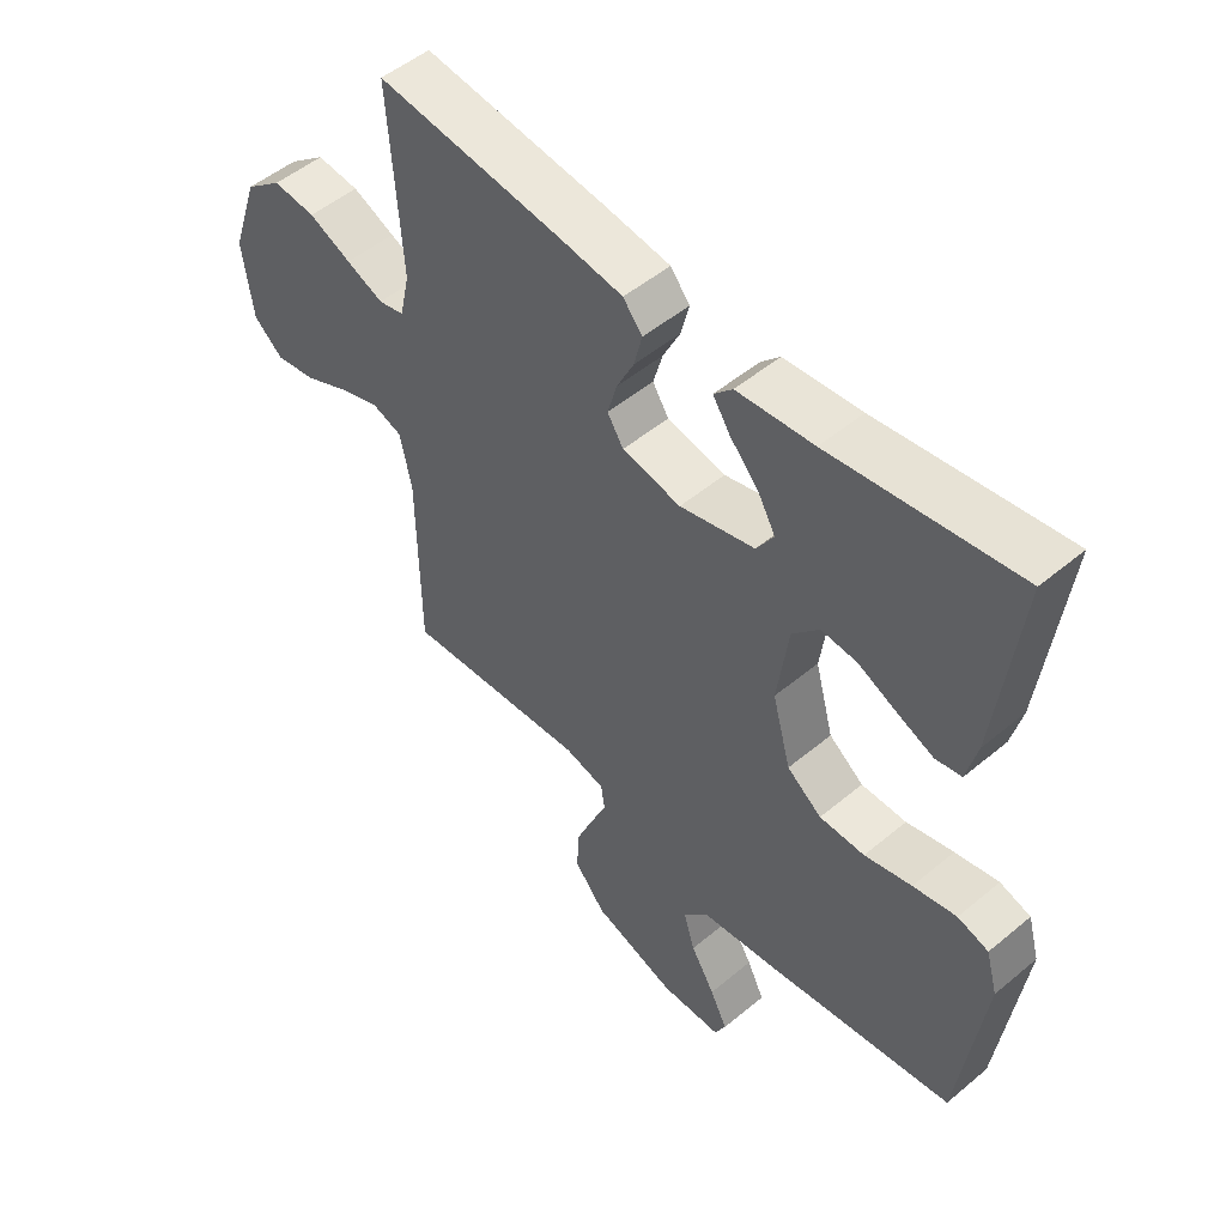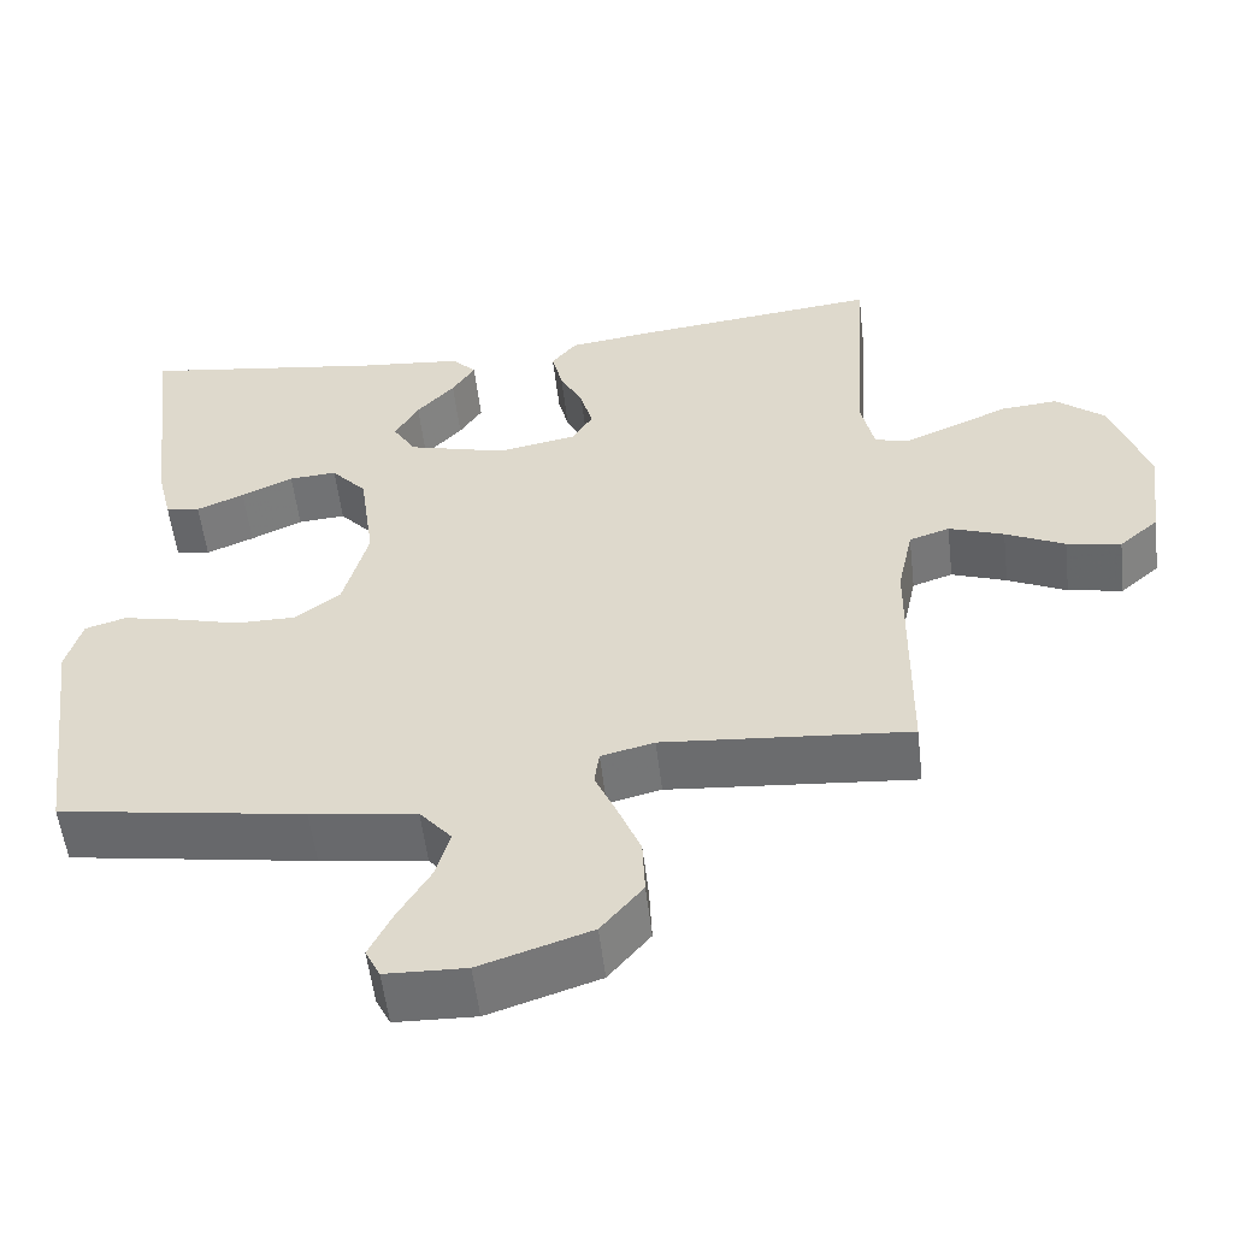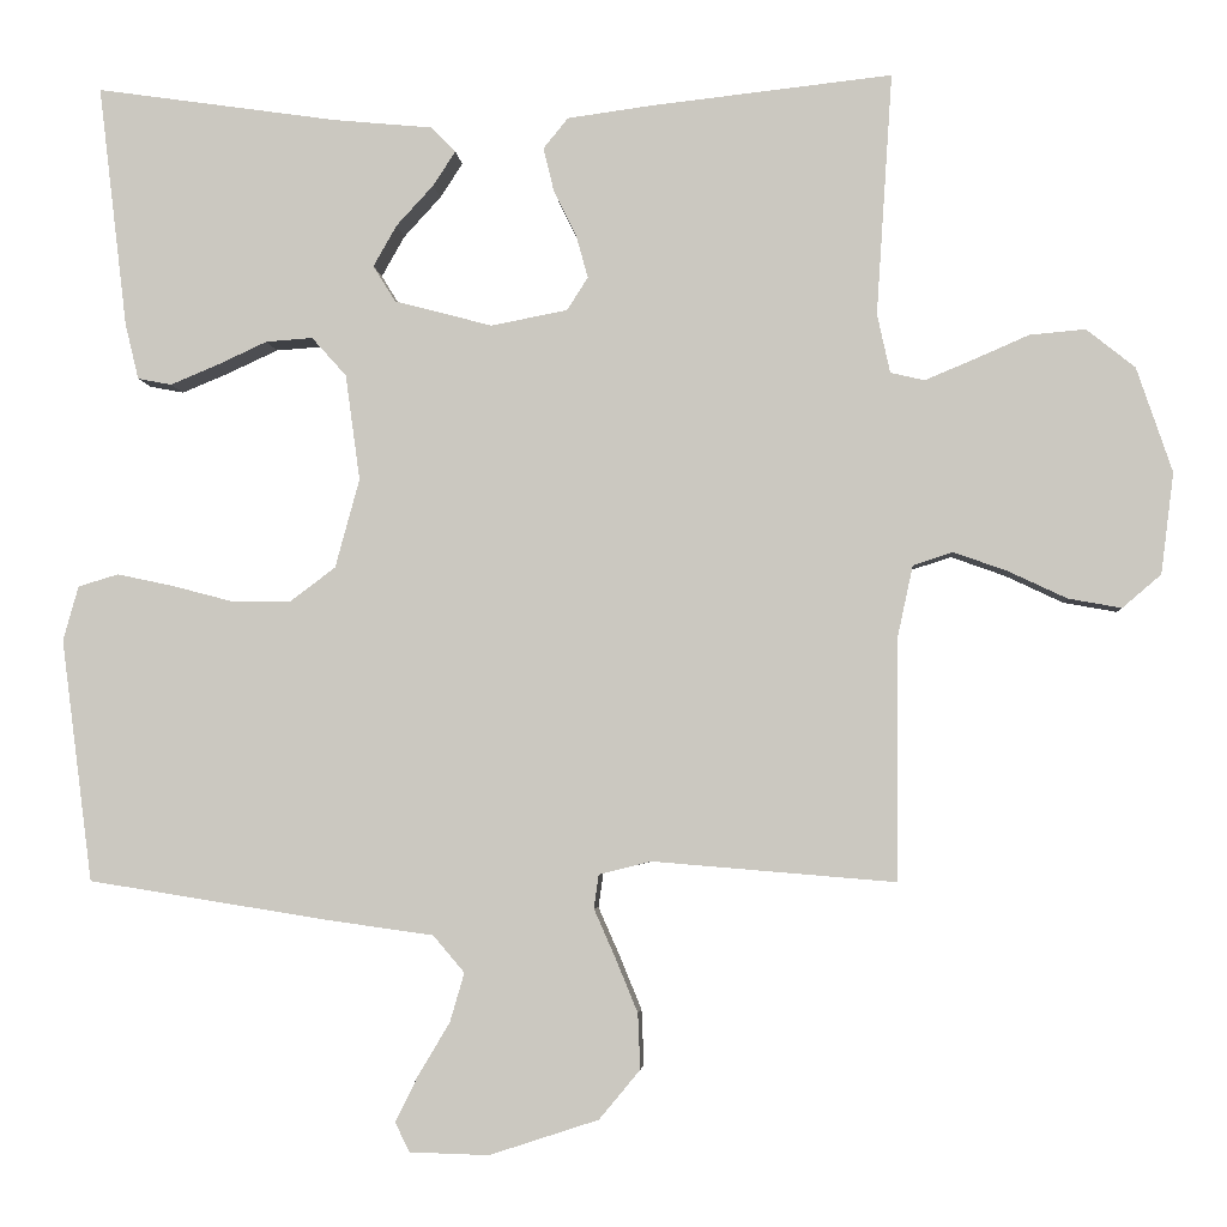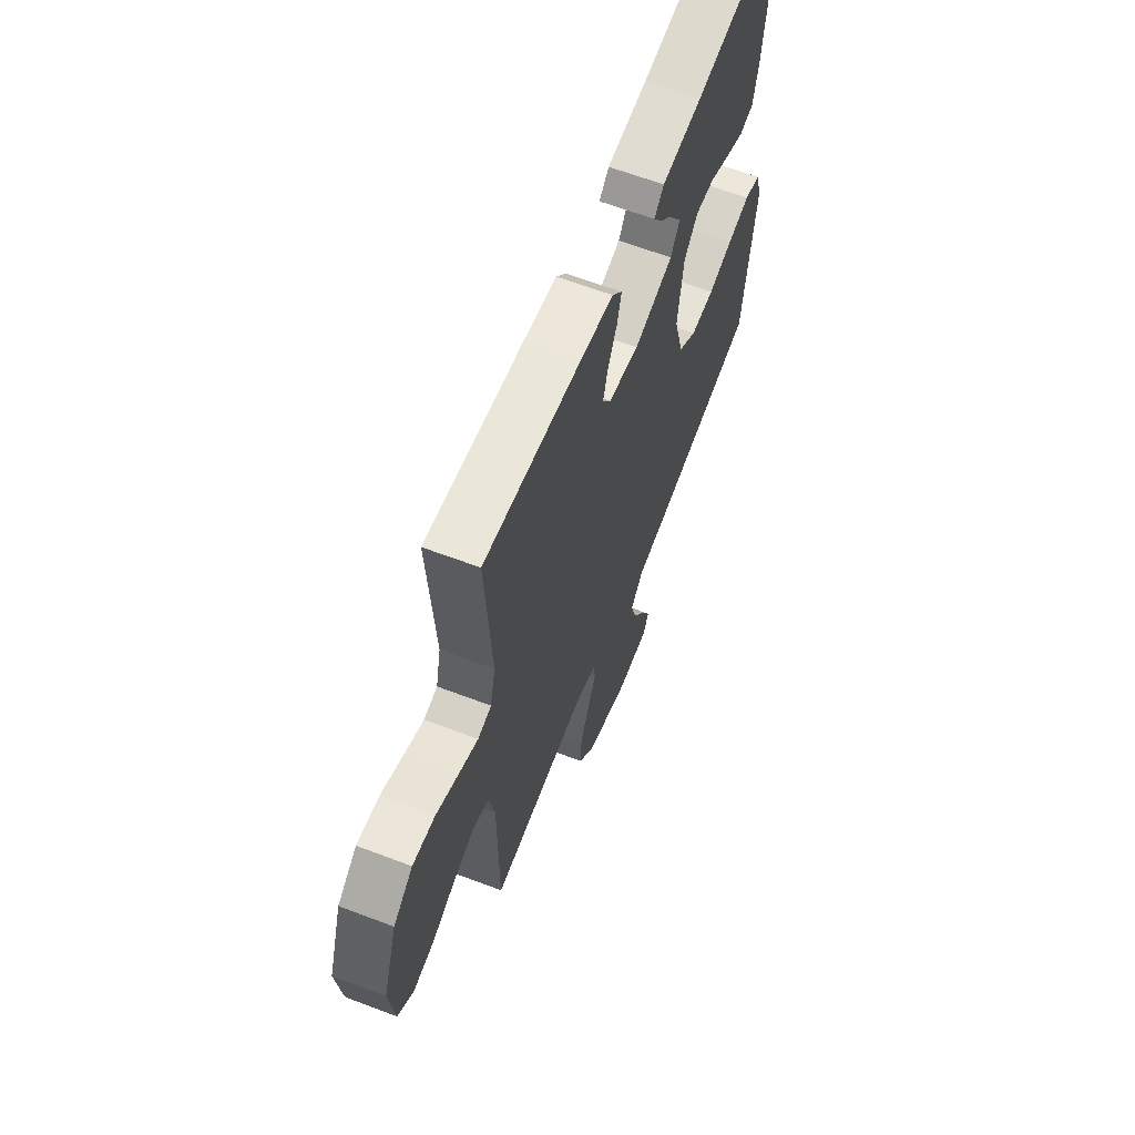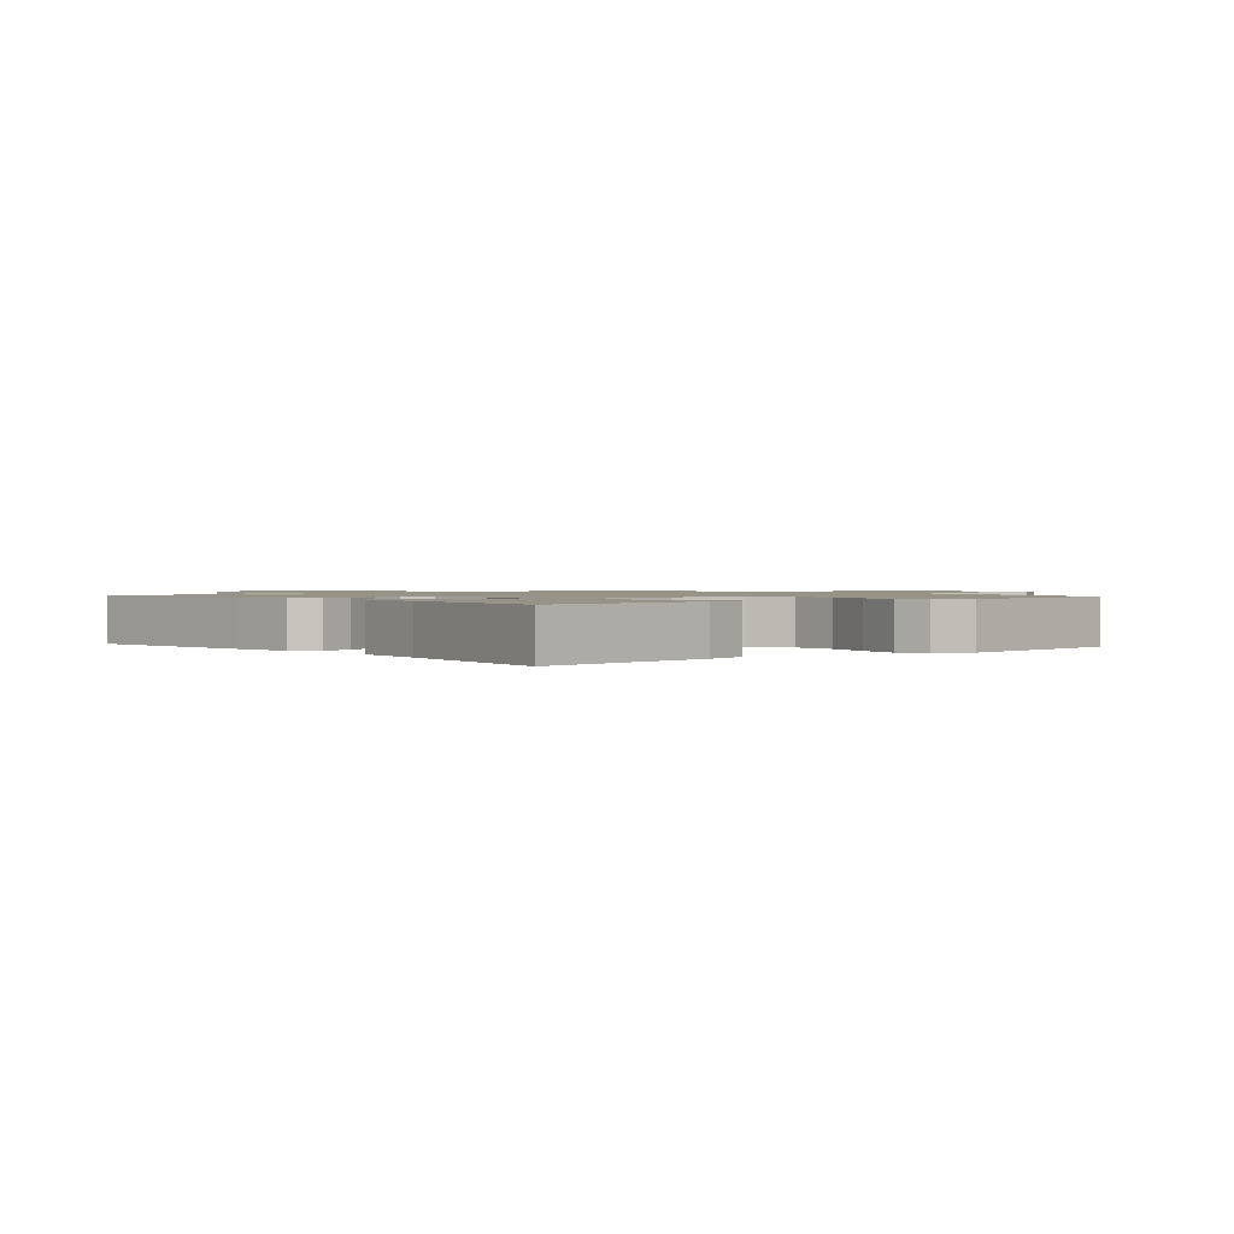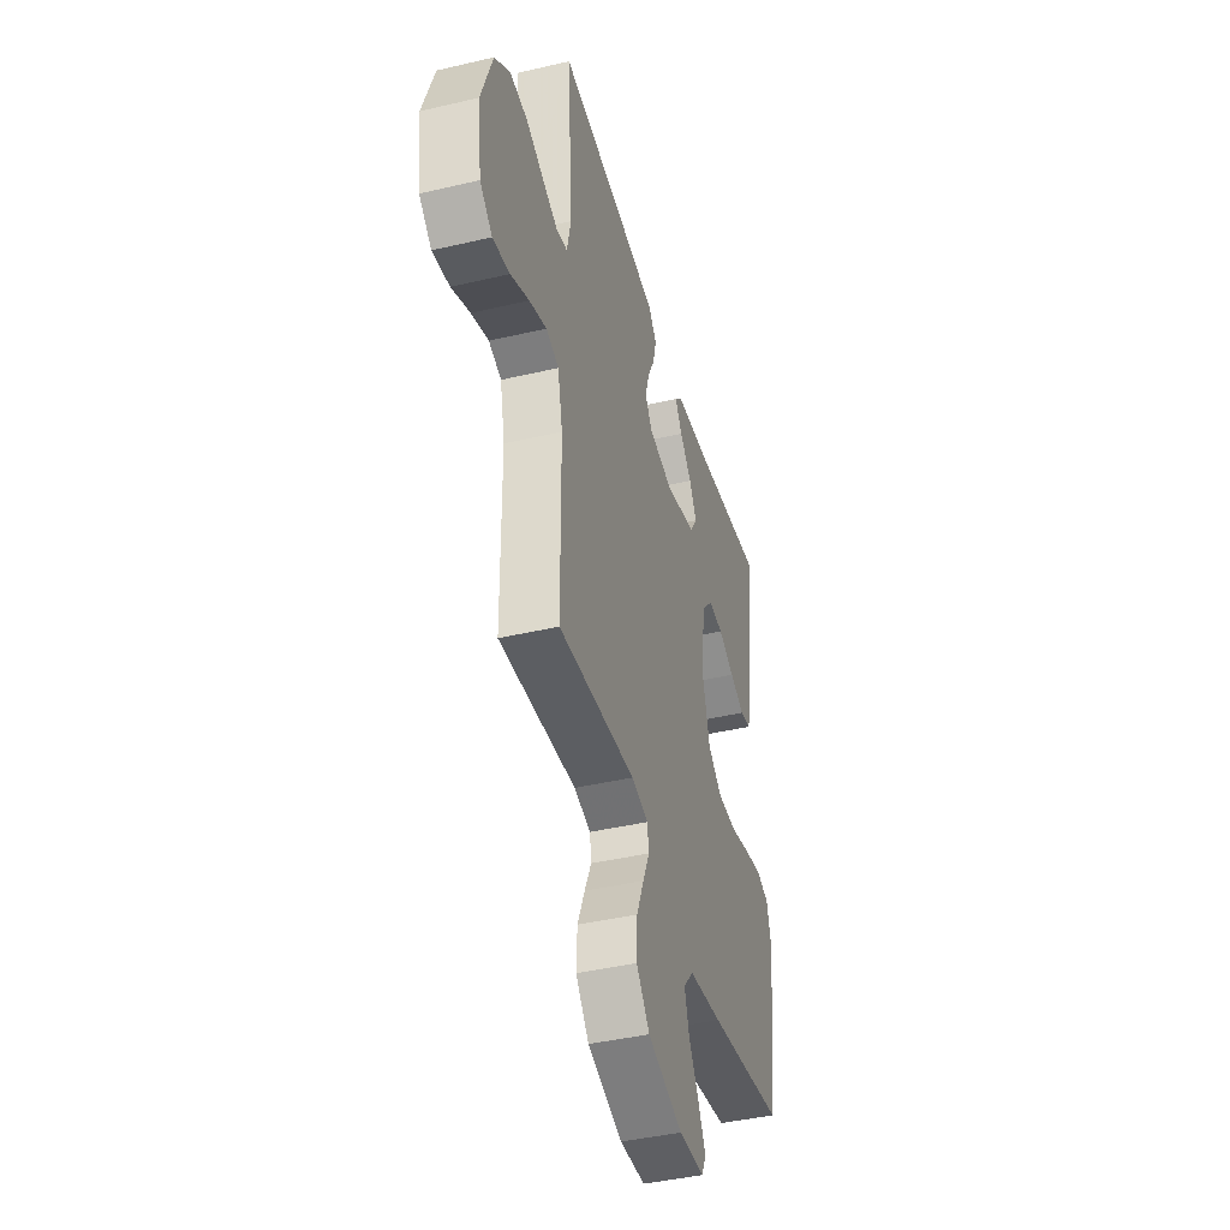
<metadata>
{"format":"obj","ext":"obj","renderer":"f3d","projection":"perspective","resolution":1024,"background":"white","views":[{"elev":51.1,"azim":47.8,"up":"+Z"},{"elev":-54.7,"azim":-173.3,"up":"+Z"},{"elev":-4.0,"azim":-175.7,"up":"+Z"},{"elev":63.1,"azim":-68.9,"up":"+Z"},{"elev":1.3,"azim":50.0,"up":"+Y"},{"elev":-42.4,"azim":-74.4,"up":"+Z"}]}
</metadata>
<code>
v 0.5 0.07 0.5
v 0.464 0.07 0.2
v 0.447 0.07 0.13
v 0.405 0.07 0.122
v 0.347 0.07 0.146
v 0.284 0.07 0.175
v 0.226 0.07 0.179
v 0.183 0.07 0.131
v 0.165 0.07 0
v 0.195 0.07 -0.11
v 0.251 0.07 -0.152
v 0.324 0.07 -0.152
v 0.4 0.07 -0.132
v 0.47 0.07 -0.117
v 0.52 0.07 -0.132
v 0.539 0.07 -0.2
v 0.5 0.07 -0.5
v 0.2 0.07 -0.548
v 0.07 0.07 -0.566
v 0.031 0.07 -0.612
v 0.049 0.07 -0.673
v 0.088 0.07 -0.738
v 0.116 0.07 -0.795
v 0.098 0.07 -0.831
v 0 0.07 -0.834
v -0.135 0.07 -0.79
v -0.186 0.07 -0.729
v -0.183 0.07 -0.66
v -0.155 0.07 -0.592
v -0.129 0.07 -0.533
v -0.135 0.07 -0.491
v -0.2 0.07 -0.475
v -0.5 0.07 -0.5
v -0.503 0.07 -0.2
v -0.522 0.07 -0.112
v -0.571 0.07 -0.096
v -0.638 0.07 -0.12
v -0.71 0.07 -0.154
v -0.776 0.07 -0.166
v -0.824 0.07 -0.125
v -0.84 0.07 0
v -0.796 0.07 0.13
v -0.736 0.07 0.178
v -0.667 0.07 0.172
v -0.598 0.07 0.142
v -0.538 0.07 0.117
v -0.496 0.07 0.127
v -0.48 0.07 0.2
v -0.5 0.07 0.5
v -0.2 0.07 0.467
v -0.096 0.07 0.453
v -0.065 0.07 0.415
v -0.078 0.07 0.362
v -0.106 0.07 0.305
v -0.121 0.07 0.251
v -0.095 0.07 0.21
v 0 0.07 0.192
v 0.121 0.07 0.224
v 0.149 0.07 0.269
v 0.12 0.07 0.32
v 0.074 0.07 0.37
v 0.046 0.07 0.413
v 0.076 0.07 0.444
v 0.2 0.07 0.456
v 0.5 0 0.5
v 0.464 0 0.2
v 0.447 0 0.13
v 0.405 0 0.122
v 0.347 0 0.146
v 0.284 0 0.175
v 0.226 0 0.179
v 0.183 0 0.131
v 0.165 0 0
v 0.195 0 -0.11
v 0.251 0 -0.152
v 0.324 0 -0.152
v 0.4 0 -0.132
v 0.47 0 -0.117
v 0.52 0 -0.132
v 0.539 0 -0.2
v 0.5 0 -0.5
v 0.2 0 -0.548
v 0.07 0 -0.566
v 0.031 0 -0.612
v 0.049 0 -0.673
v 0.088 0 -0.738
v 0.116 0 -0.795
v 0.098 0 -0.831
v 0 0 -0.834
v -0.135 0 -0.79
v -0.186 0 -0.729
v -0.183 0 -0.66
v -0.155 0 -0.592
v -0.129 0 -0.533
v -0.135 0 -0.491
v -0.2 0 -0.475
v -0.5 0 -0.5
v -0.503 0 -0.2
v -0.522 0 -0.112
v -0.571 0 -0.096
v -0.638 0 -0.12
v -0.71 0 -0.154
v -0.776 0 -0.166
v -0.824 0 -0.125
v -0.84 0 0
v -0.796 0 0.13
v -0.736 0 0.178
v -0.667 0 0.172
v -0.598 0 0.142
v -0.538 0 0.117
v -0.496 0 0.127
v -0.48 0 0.2
v -0.5 0 0.5
v -0.2 0 0.467
v -0.096 0 0.453
v -0.065 0 0.415
v -0.078 0 0.362
v -0.106 0 0.305
v -0.121 0 0.251
v -0.095 0 0.21
v 0 0 0.192
v 0.121 0 0.224
v 0.149 0 0.269
v 0.12 0 0.32
v 0.074 0 0.37
v 0.046 0 0.413
v 0.076 0 0.444
v 0.2 0 0.456
f 62 63 64
f 61 62 64
f 60 61 64
f 4 5 6
f 3 4 6
f 2 3 6
f 1 2 6
f 64 1 6
f 60 64 6
f 59 60 6
f 58 59 6 7
f 57 58 7 8
f 56 57 8 9
f 52 53 54
f 51 52 54
f 50 51 54
f 49 50 54
f 48 49 54
f 47 48 54 55
f 43 44 45
f 42 43 45
f 41 42 45
f 40 41 45
f 39 40 45
f 38 39 45
f 37 38 45
f 36 37 45 46
f 35 36 46 47
f 32 33 34
f 47 55 56
f 35 47 56
f 34 35 56
f 32 34 56
f 31 32 56
f 28 29 30
f 27 28 30
f 26 27 30
f 25 26 30
f 24 25 30
f 23 24 30
f 22 23 30
f 21 22 30
f 17 18 19
f 16 17 19
f 15 16 19
f 14 15 19
f 13 14 19
f 12 13 19
f 11 12 19 20
f 10 11 20
f 9 10 20
f 56 9 20
f 31 56 20
f 20 21 30 31
f 128 127 126
f 128 126 125
f 128 125 124
f 70 69 68
f 70 68 67
f 70 67 66
f 70 66 65
f 70 65 128
f 70 128 124
f 70 124 123
f 71 70 123 122
f 72 71 122 121
f 73 72 121 120
f 118 117 116
f 118 116 115
f 118 115 114
f 118 114 113
f 118 113 112
f 119 118 112 111
f 109 108 107
f 109 107 106
f 109 106 105
f 109 105 104
f 109 104 103
f 109 103 102
f 109 102 101
f 110 109 101 100
f 111 110 100 99
f 98 97 96
f 120 119 111
f 120 111 99
f 120 99 98
f 120 98 96
f 120 96 95
f 94 93 92
f 94 92 91
f 94 91 90
f 94 90 89
f 94 89 88
f 94 88 87
f 94 87 86
f 94 86 85
f 83 82 81
f 83 81 80
f 83 80 79
f 83 79 78
f 83 78 77
f 83 77 76
f 84 83 76 75
f 84 75 74
f 84 74 73
f 84 73 120
f 84 120 95
f 95 94 85 84
f 1 65 66 2
f 2 66 67 3
f 3 67 68 4
f 4 68 69 5
f 5 69 70 6
f 6 70 71 7
f 7 71 72 8
f 8 72 73 9
f 9 73 74 10
f 10 74 75 11
f 11 75 76 12
f 12 76 77 13
f 13 77 78 14
f 14 78 79 15
f 15 79 80 16
f 16 80 81 17
f 17 81 82 18
f 18 82 83 19
f 19 83 84 20
f 20 84 85 21
f 21 85 86 22
f 22 86 87 23
f 23 87 88 24
f 24 88 89 25
f 25 89 90 26
f 26 90 91 27
f 27 91 92 28
f 28 92 93 29
f 29 93 94 30
f 30 94 95 31
f 31 95 96 32
f 32 96 97 33
f 33 97 98 34
f 34 98 99 35
f 35 99 100 36
f 36 100 101 37
f 37 101 102 38
f 38 102 103 39
f 39 103 104 40
f 40 104 105 41
f 41 105 106 42
f 42 106 107 43
f 43 107 108 44
f 44 108 109 45
f 45 109 110 46
f 46 110 111 47
f 47 111 112 48
f 48 112 113 49
f 49 113 114 50
f 50 114 115 51
f 51 115 116 52
f 52 116 117 53
f 53 117 118 54
f 54 118 119 55
f 55 119 120 56
f 56 120 121 57
f 57 121 122 58
f 58 122 123 59
f 59 123 124 60
f 60 124 125 61
f 61 125 126 62
f 62 126 127 63
f 63 127 128 64
f 64 128 65 1

</code>
